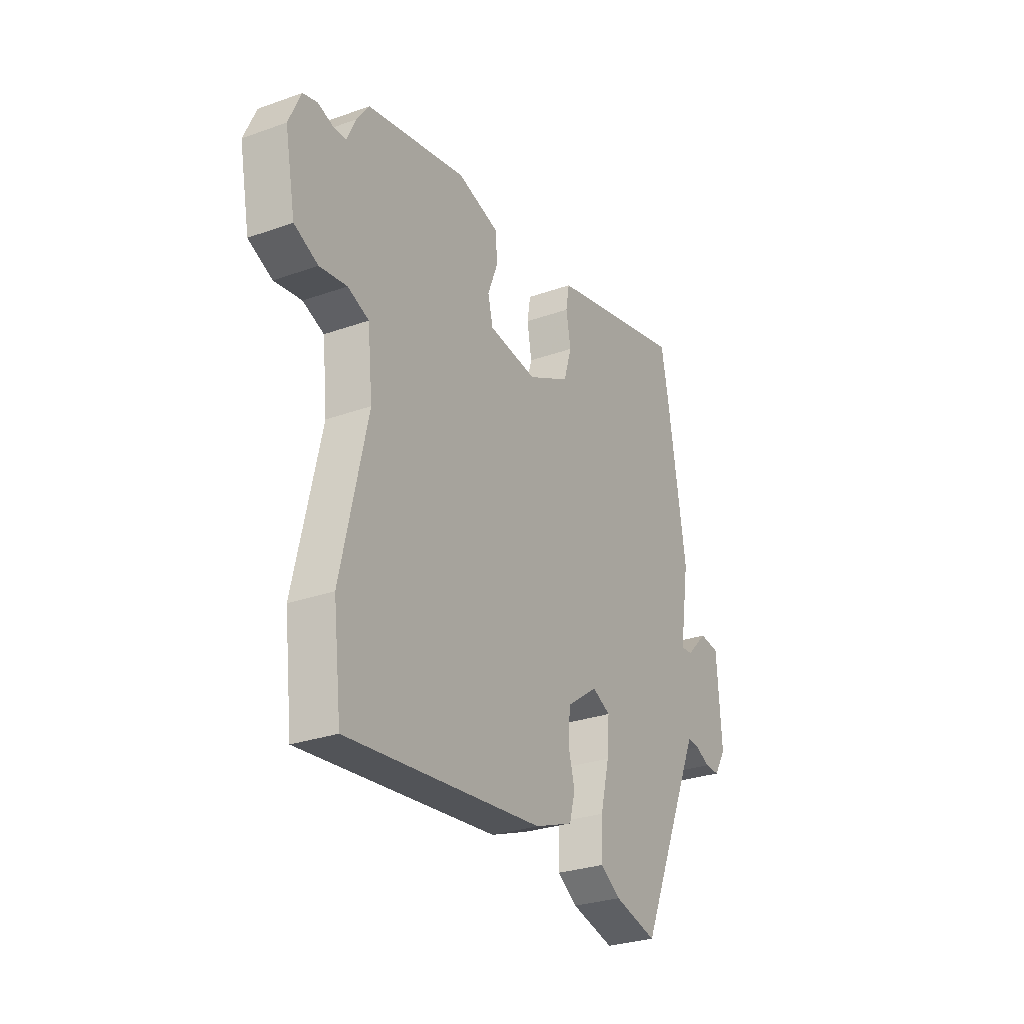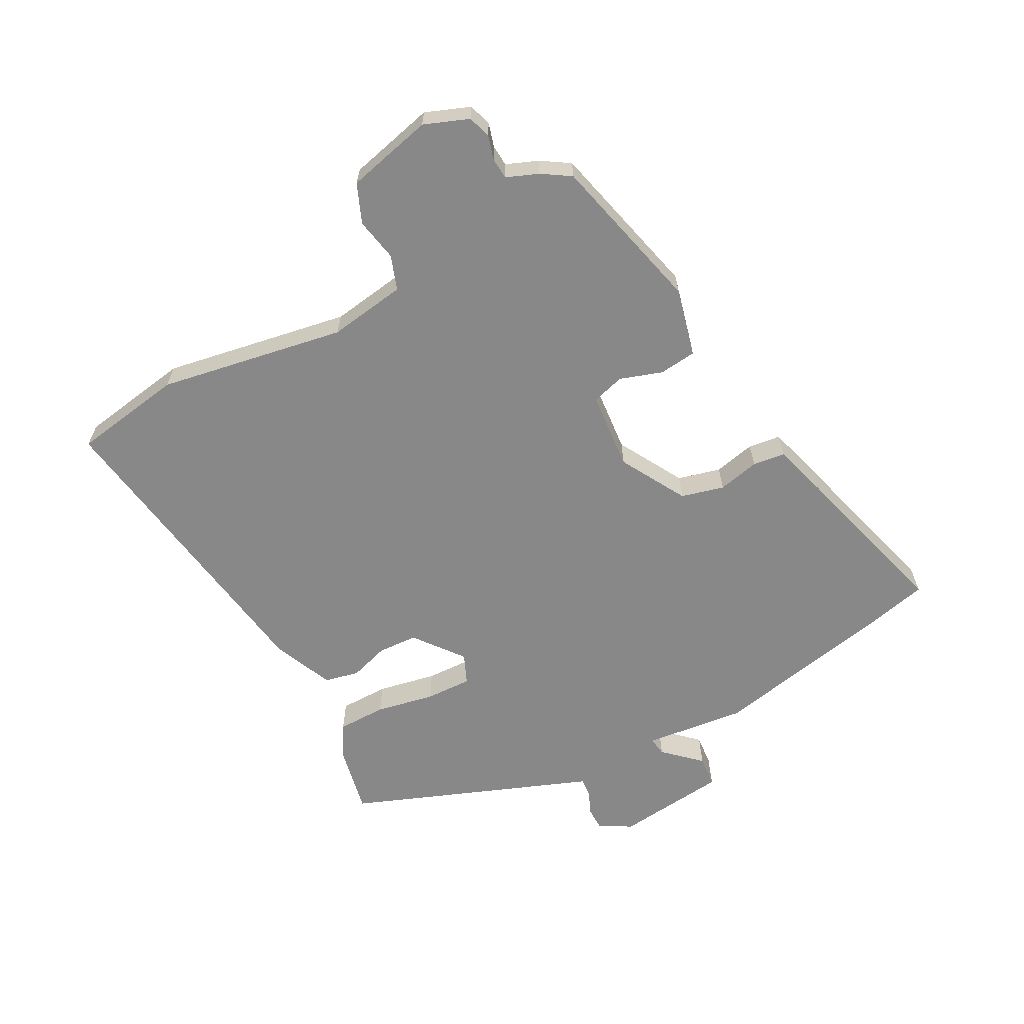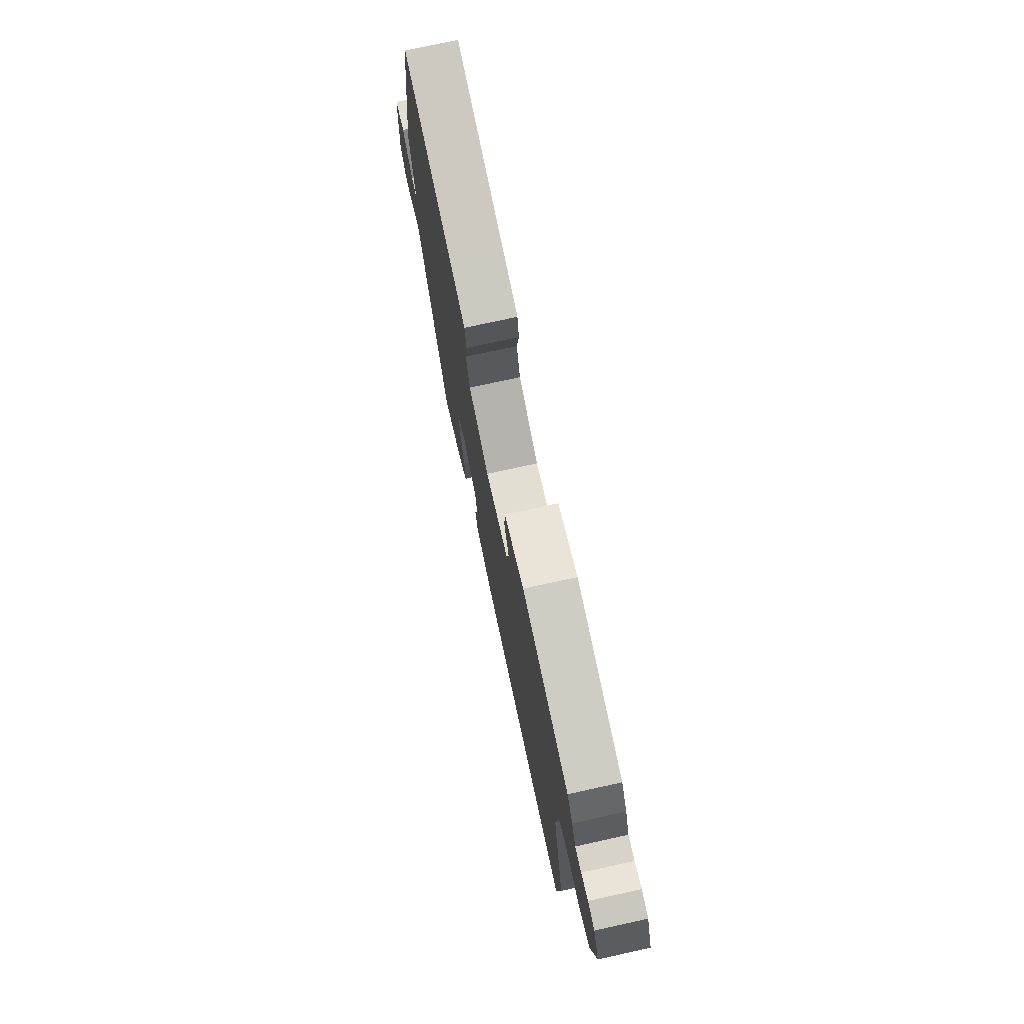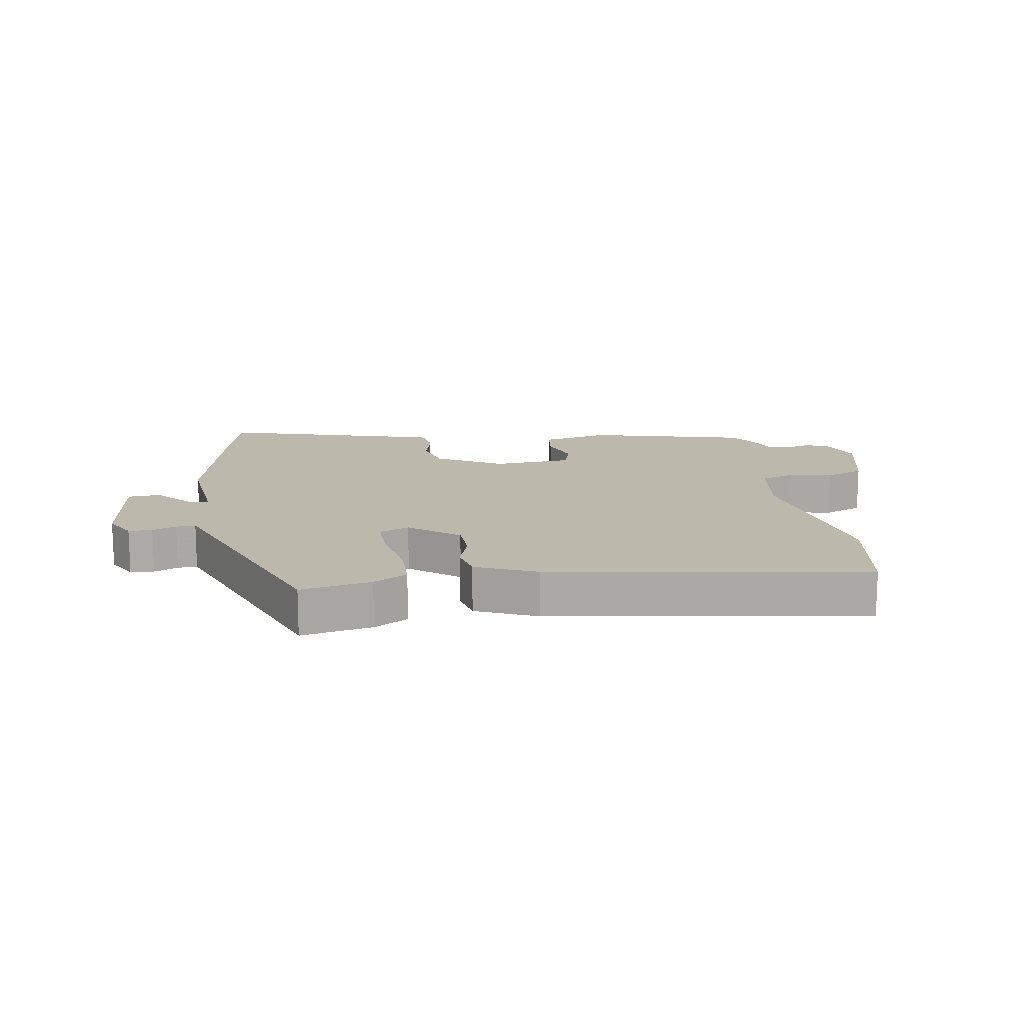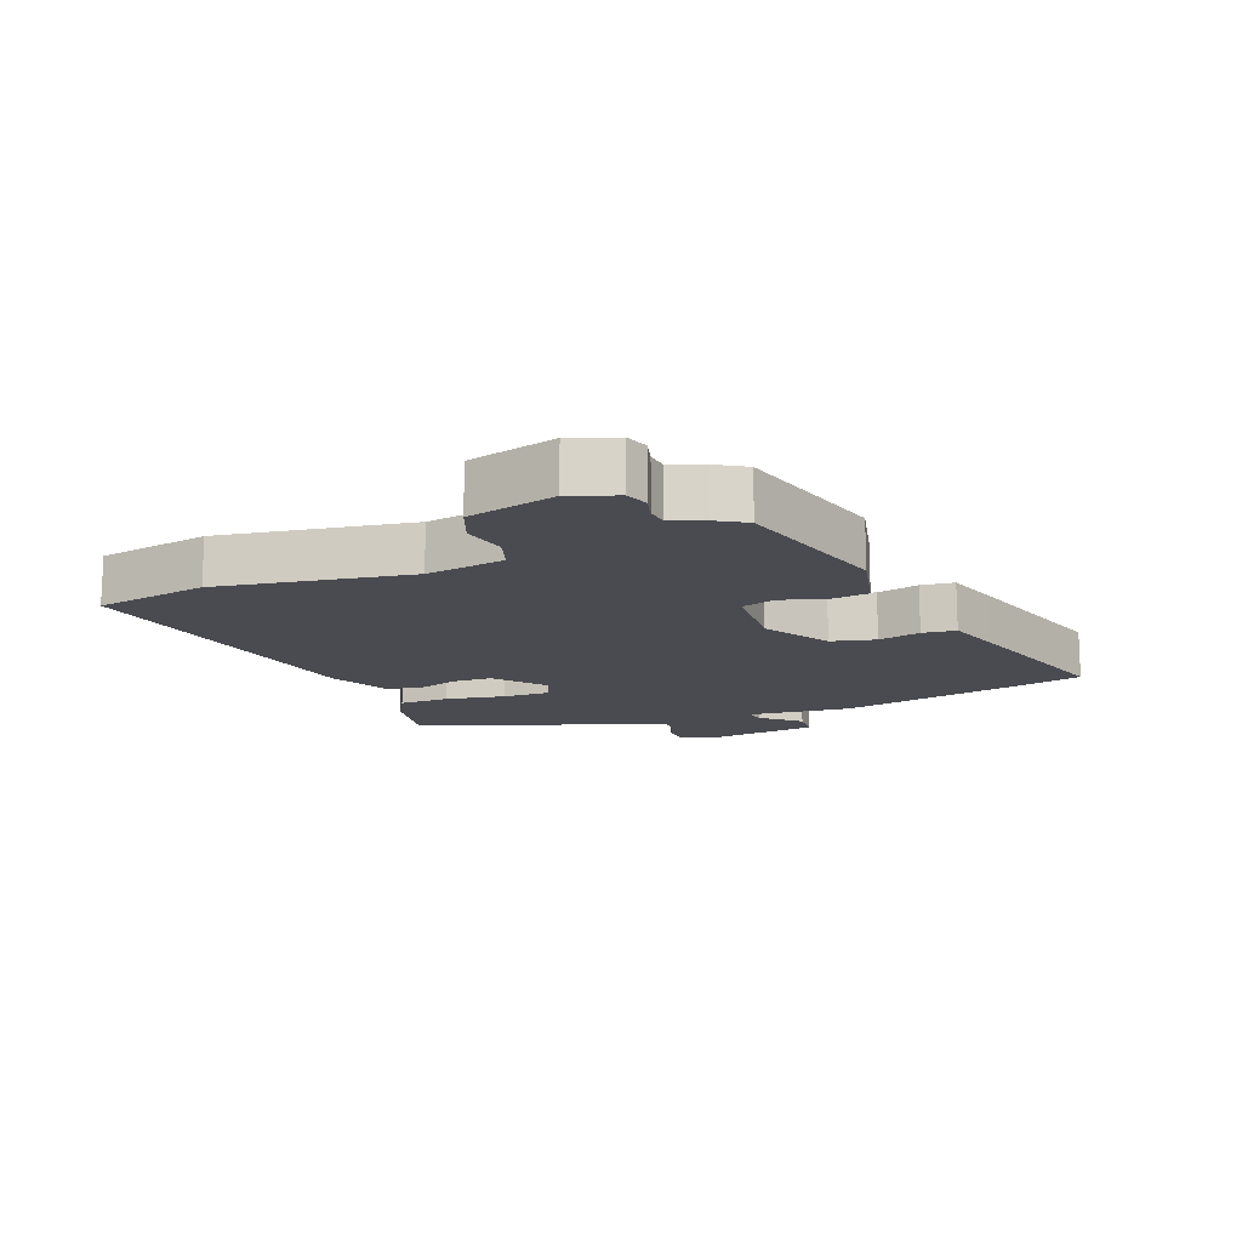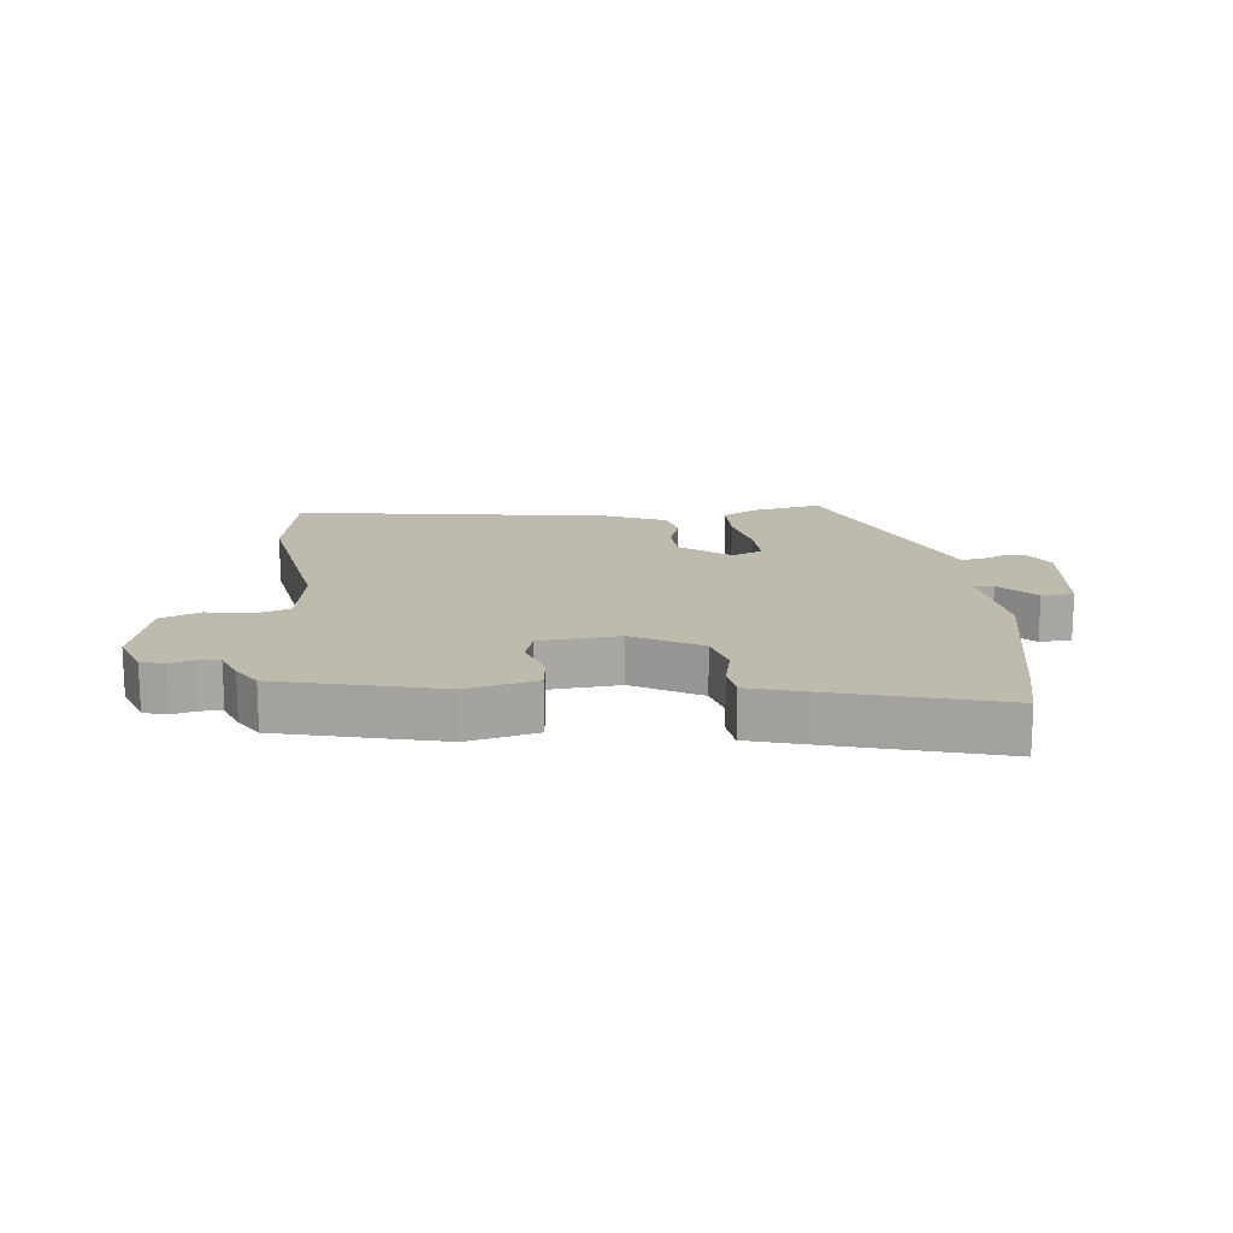
<metadata>
{"format":"obj","ext":"obj","renderer":"f3d","projection":"perspective","resolution":1024,"background":"white","views":[{"elev":-28.4,"azim":-61.7,"up":"+Z"},{"elev":-62.7,"azim":-59.2,"up":"+Y"},{"elev":74.3,"azim":-102.4,"up":"+Z"},{"elev":14.6,"azim":174.1,"up":"+Y"},{"elev":-14.4,"azim":-64.9,"up":"+Y"},{"elev":15.7,"azim":-3.2,"up":"+Y"}]}
</metadata>
<code>
v -0.484 0.07 0.44
v -0.227 0.07 0.491
v -0.119 0.07 0.459
v -0.115 0.07 0.399
v -0.141 0.07 0.332
v -0.128 0.07 0.279
v -0.003 0.07 0.262
v 0.106 0.07 0.317
v 0.127 0.07 0.385
v 0.115 0.07 0.452
v 0.124 0.07 0.504
v 0.211 0.07 0.525
v 0.483 0.07 0.588
v 0.502 0.07 0.489
v 0.549 0.07 0.19
v 0.523 0.07 0.028
v 0.554 0.07 0.031
v 0.61 0.07 0.086
v 0.661 0.07 0.079
v 0.673 0.07 -0.101
v 0.642 0.07 -0.151
v 0.604 0.07 -0.15
v 0.567 0.07 -0.132
v 0.536 0.07 -0.128
v 0.517 0.07 -0.171
v 0.368 0.07 -0.509
v 0.257 0.07 -0.48
v 0.205 0.07 -0.446
v 0.208 0.07 -0.367
v 0.231 0.07 -0.273
v 0.237 0.07 -0.199
v 0.19 0.07 -0.176
v 0.109 0.07 -0.233
v 0.103 0.07 -0.297
v 0.12 0.07 -0.361
v 0.105 0.07 -0.416
v 0.006 0.07 -0.453
v -0.499 0.07 -0.504
v -0.52 0.07 -0.325
v -0.453 0.07 -0.028
v -0.466 0.07 0.097
v -0.52 0.07 0.119
v -0.59 0.07 0.109
v -0.651 0.07 0.138
v -0.678 0.07 0.278
v -0.647 0.07 0.348
v -0.61 0.07 0.358
v -0.572 0.07 0.345
v -0.538 0.07 0.346
v -0.515 0.07 0.396
v -0.484 0 0.44
v -0.227 0 0.491
v -0.119 0 0.459
v -0.115 0 0.399
v -0.141 0 0.332
v -0.128 0 0.279
v -0.003 0 0.262
v 0.106 0 0.317
v 0.127 0 0.385
v 0.115 0 0.452
v 0.124 0 0.504
v 0.211 0 0.525
v 0.483 0 0.588
v 0.502 0 0.489
v 0.549 0 0.19
v 0.523 0 0.028
v 0.554 0 0.031
v 0.61 0 0.086
v 0.661 0 0.079
v 0.673 0 -0.101
v 0.642 0 -0.151
v 0.604 0 -0.15
v 0.567 0 -0.132
v 0.536 0 -0.128
v 0.517 0 -0.171
v 0.368 0 -0.509
v 0.257 0 -0.48
v 0.205 0 -0.446
v 0.208 0 -0.367
v 0.231 0 -0.273
v 0.237 0 -0.199
v 0.19 0 -0.176
v 0.109 0 -0.233
v 0.103 0 -0.297
v 0.12 0 -0.361
v 0.105 0 -0.416
v 0.006 0 -0.453
v -0.499 0 -0.504
v -0.52 0 -0.325
v -0.453 0 -0.028
v -0.466 0 0.097
v -0.52 0 0.119
v -0.59 0 0.109
v -0.651 0 0.138
v -0.678 0 0.278
v -0.647 0 0.348
v -0.61 0 0.358
v -0.572 0 0.345
v -0.538 0 0.346
v -0.515 0 0.396
f 3 4 5
f 2 3 5
f 1 2 5
f 50 1 5
f 49 50 5
f 48 49 5 6
f 46 47 48
f 45 46 48
f 44 45 48
f 43 44 48
f 42 43 48
f 41 42 48 6
f 40 41 6 7
f 38 39 40
f 37 38 40
f 36 37 40
f 35 36 40
f 34 35 40
f 40 7 8
f 34 40 8
f 33 34 8
f 32 33 8 9
f 31 32 9
f 28 29 30
f 27 28 30
f 26 27 30
f 25 26 30
f 24 25 30 31
f 21 22 23
f 20 21 23
f 19 20 23
f 18 19 23
f 17 18 23
f 16 17 23 24
f 14 15 16
f 13 14 16
f 12 13 16
f 11 12 16
f 10 11 16
f 9 10 16
f 31 9 16
f 16 24 31
f 55 54 53
f 55 53 52
f 55 52 51
f 55 51 100
f 55 100 99
f 56 55 99 98
f 98 97 96
f 98 96 95
f 98 95 94
f 98 94 93
f 98 93 92
f 56 98 92 91
f 57 56 91 90
f 90 89 88
f 90 88 87
f 90 87 86
f 90 86 85
f 90 85 84
f 58 57 90
f 58 90 84
f 58 84 83
f 59 58 83 82
f 59 82 81
f 80 79 78
f 80 78 77
f 80 77 76
f 80 76 75
f 81 80 75 74
f 73 72 71
f 73 71 70
f 73 70 69
f 73 69 68
f 73 68 67
f 74 73 67 66
f 66 65 64
f 66 64 63
f 66 63 62
f 66 62 61
f 66 61 60
f 66 60 59
f 66 59 81
f 81 74 66
f 1 51 52 2
f 2 52 53 3
f 3 53 54 4
f 4 54 55 5
f 5 55 56 6
f 6 56 57 7
f 7 57 58 8
f 8 58 59 9
f 9 59 60 10
f 10 60 61 11
f 11 61 62 12
f 12 62 63 13
f 13 63 64 14
f 14 64 65 15
f 15 65 66 16
f 16 66 67 17
f 17 67 68 18
f 18 68 69 19
f 19 69 70 20
f 20 70 71 21
f 21 71 72 22
f 22 72 73 23
f 23 73 74 24
f 24 74 75 25
f 25 75 76 26
f 26 76 77 27
f 27 77 78 28
f 28 78 79 29
f 29 79 80 30
f 30 80 81 31
f 31 81 82 32
f 32 82 83 33
f 33 83 84 34
f 34 84 85 35
f 35 85 86 36
f 36 86 87 37
f 37 87 88 38
f 38 88 89 39
f 39 89 90 40
f 40 90 91 41
f 41 91 92 42
f 42 92 93 43
f 43 93 94 44
f 44 94 95 45
f 45 95 96 46
f 46 96 97 47
f 47 97 98 48
f 48 98 99 49
f 49 99 100 50
f 50 100 51 1

</code>
